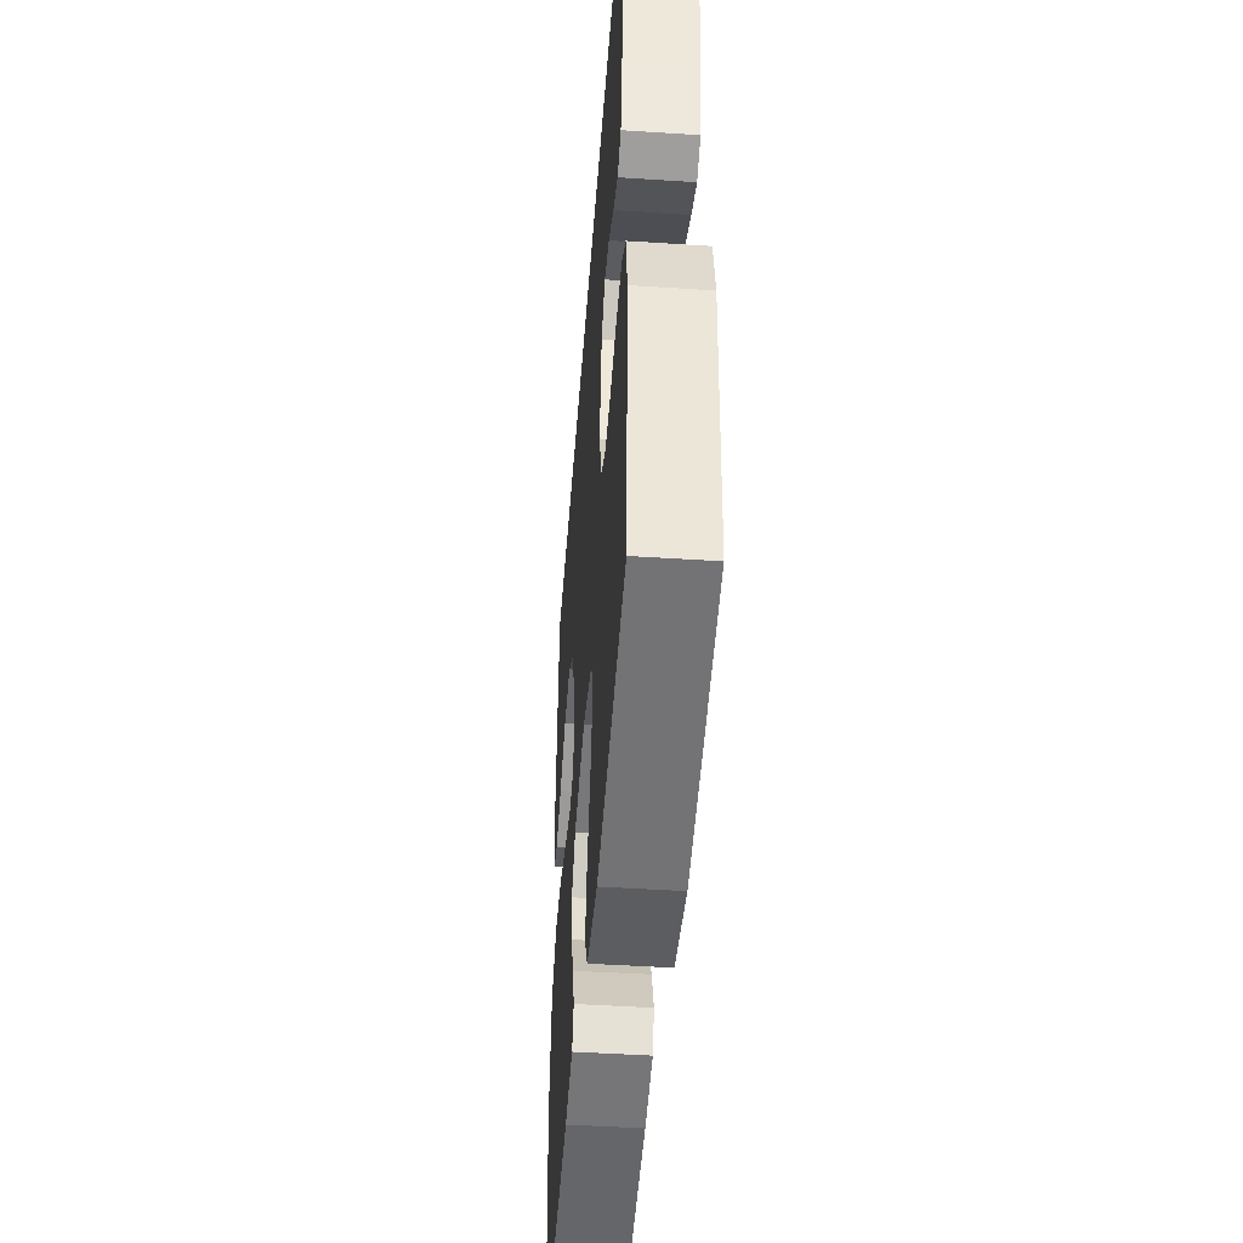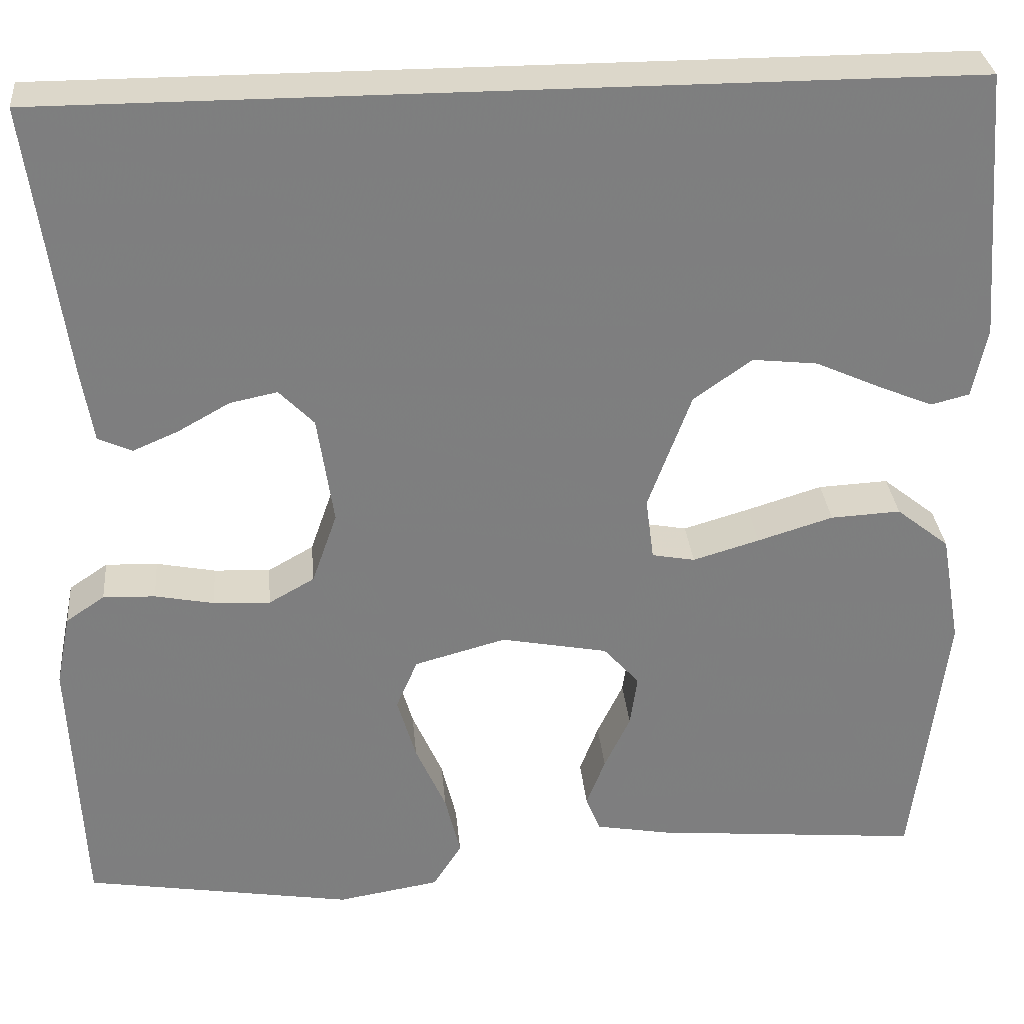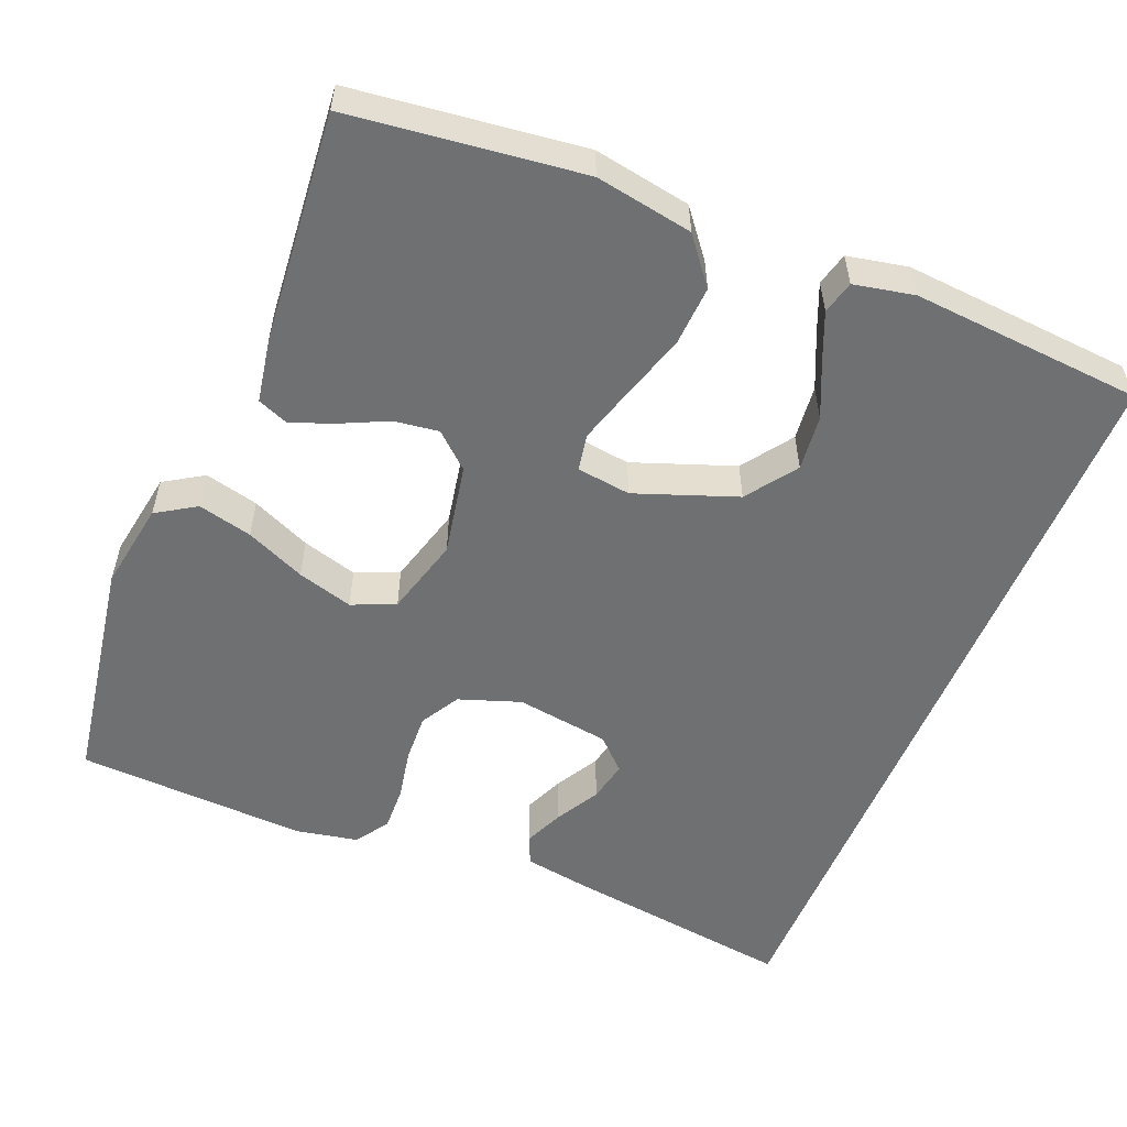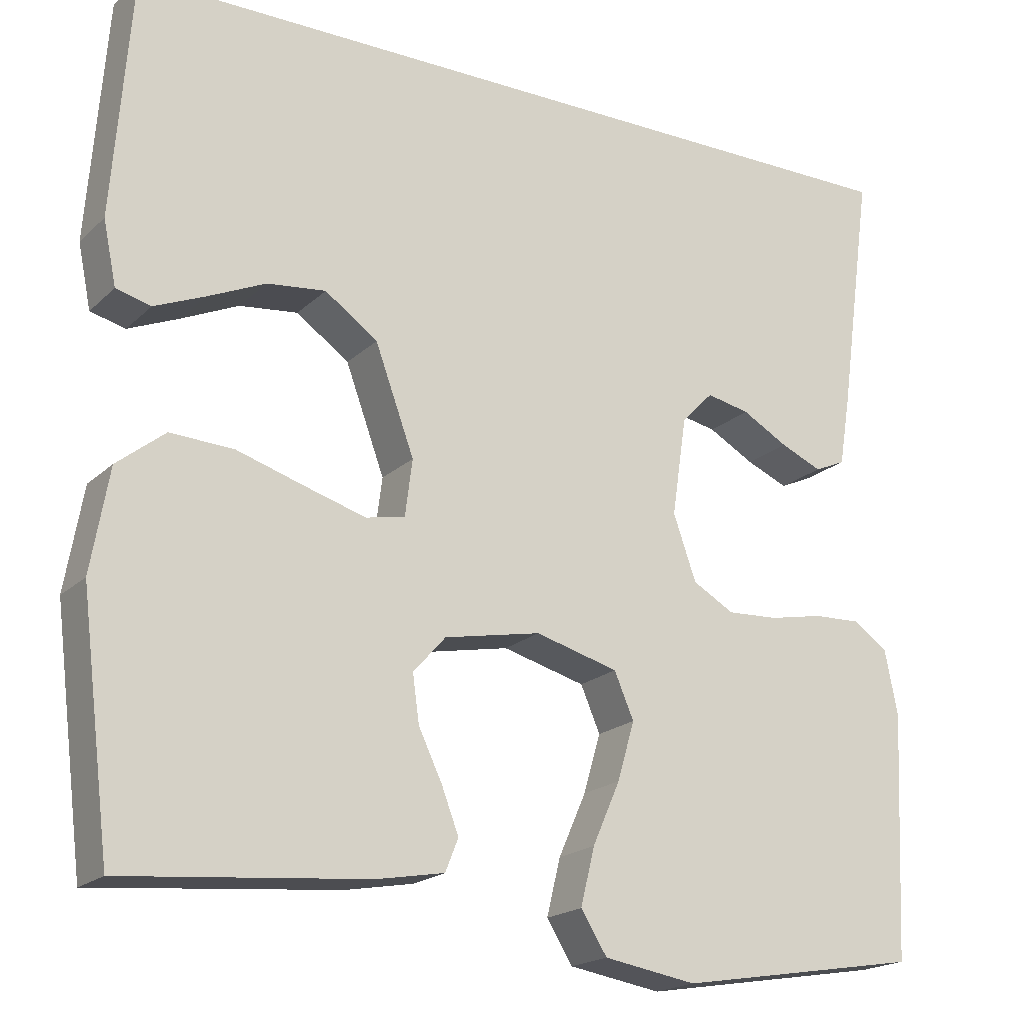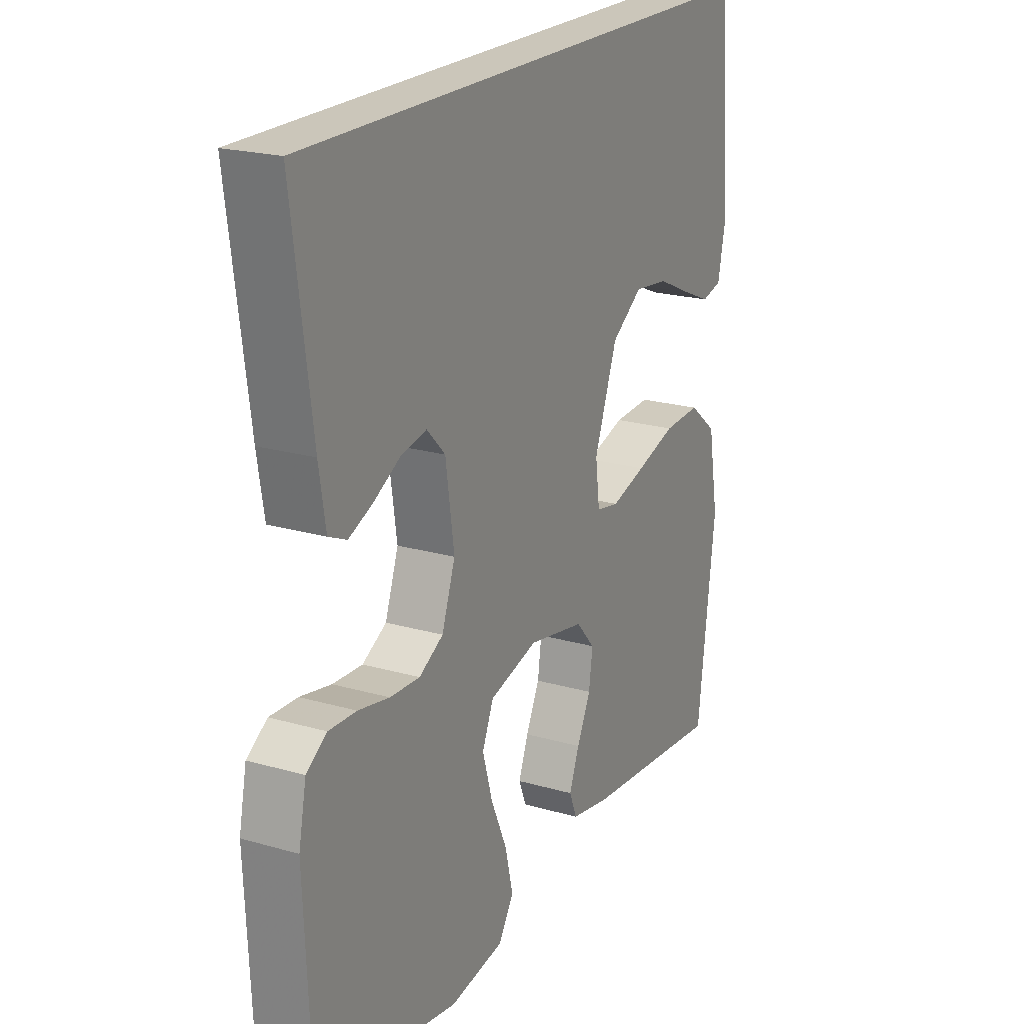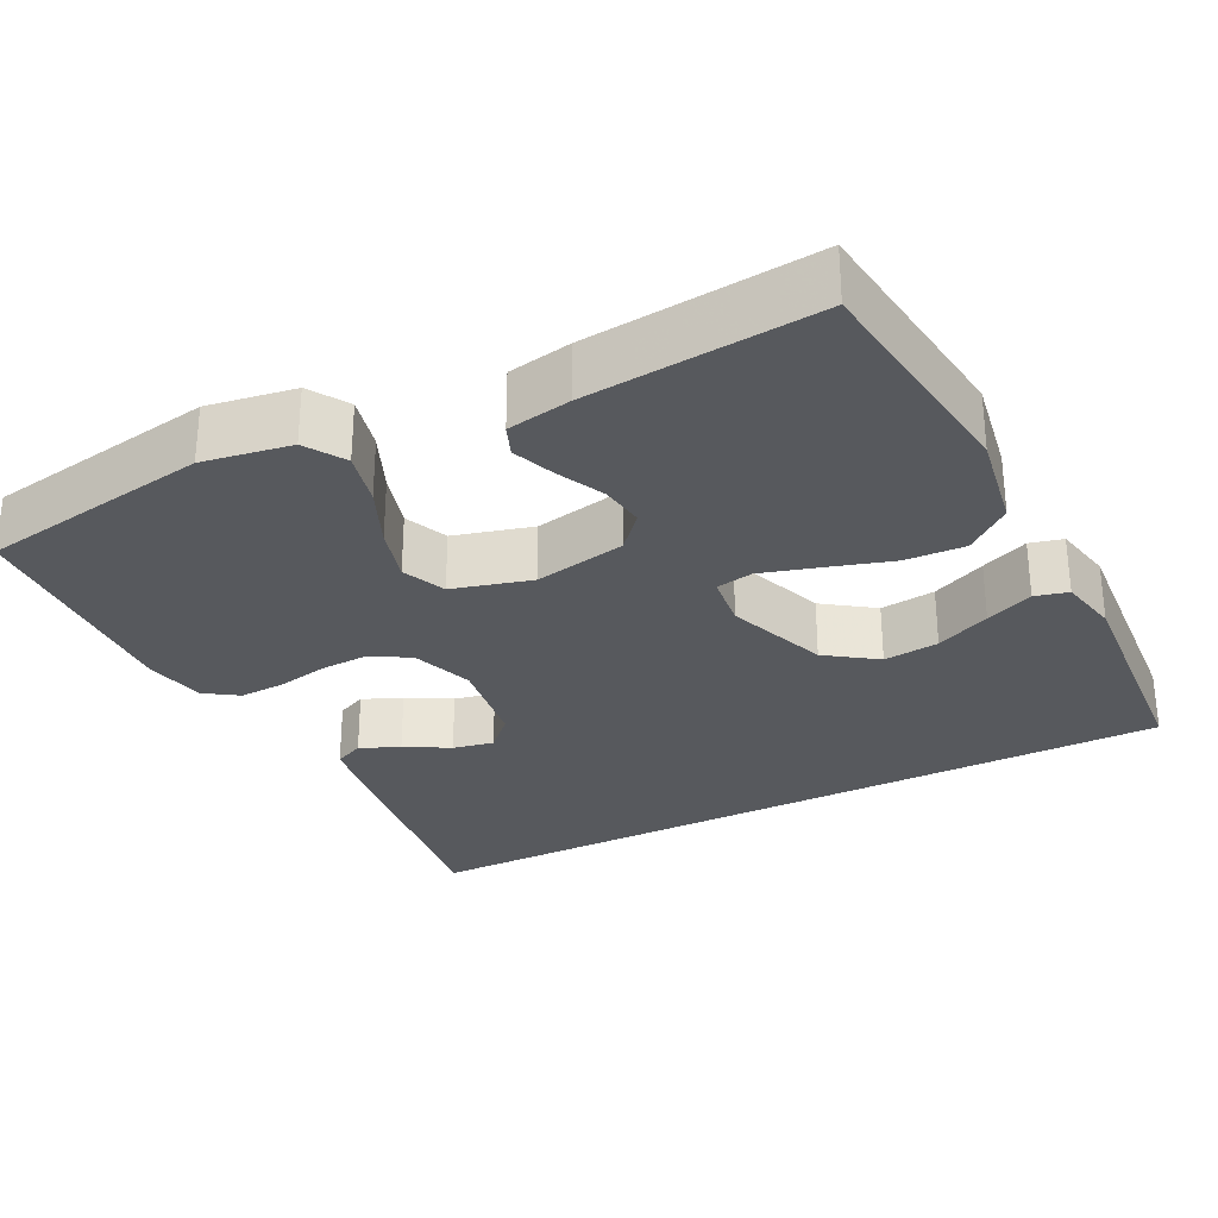
<metadata>
{"format":"obj","ext":"obj","renderer":"f3d","projection":"perspective","resolution":1024,"background":"white","views":[{"elev":-46.6,"azim":85.7,"up":"+Z"},{"elev":30.8,"azim":174.8,"up":"+Z"},{"elev":-54.8,"azim":-112.3,"up":"+Y"},{"elev":-19.3,"azim":-31.3,"up":"+Z"},{"elev":21.2,"azim":117.3,"up":"+Z"},{"elev":-29.3,"azim":-153.0,"up":"+Y"}]}
</metadata>
<code>
v 0.5 0.07 0.5
v 0.459 0.07 0.2
v 0.445 0.07 0.114
v 0.407 0.07 0.097
v 0.356 0.07 0.119
v 0.299 0.07 0.151
v 0.246 0.07 0.162
v 0.207 0.07 0.122
v 0.189 0.07 0
v 0.217 0.07 -0.08
v 0.268 0.07 -0.109
v 0.331 0.07 -0.106
v 0.397 0.07 -0.093
v 0.455 0.07 -0.091
v 0.498 0.07 -0.12
v 0.514 0.07 -0.2
v 0.5 0.07 -0.5
v 0.2 0.07 -0.549
v 0.086 0.07 -0.53
v 0.054 0.07 -0.479
v 0.071 0.07 -0.409
v 0.105 0.07 -0.332
v 0.126 0.07 -0.26
v 0.102 0.07 -0.204
v 0 0.07 -0.176
v -0.119 0.07 -0.199
v -0.159 0.07 -0.244
v -0.151 0.07 -0.302
v -0.122 0.07 -0.363
v -0.101 0.07 -0.418
v -0.117 0.07 -0.458
v -0.2 0.07 -0.473
v -0.5 0.07 -0.5
v -0.537 0.07 -0.2
v -0.515 0.07 -0.074
v -0.456 0.07 -0.027
v -0.378 0.07 -0.031
v -0.294 0.07 -0.057
v -0.22 0.07 -0.079
v -0.172 0.07 -0.07
v -0.163 0.07 0
v -0.211 0.07 0.131
v -0.276 0.07 0.177
v -0.348 0.07 0.169
v -0.419 0.07 0.137
v -0.481 0.07 0.111
v -0.524 0.07 0.122
v -0.54 0.07 0.2
v -0.517 0.07 0.5
v 0.5 0 0.5
v 0.459 0 0.2
v 0.445 0 0.114
v 0.407 0 0.097
v 0.356 0 0.119
v 0.299 0 0.151
v 0.246 0 0.162
v 0.207 0 0.122
v 0.189 0 0
v 0.217 0 -0.08
v 0.268 0 -0.109
v 0.331 0 -0.106
v 0.397 0 -0.093
v 0.455 0 -0.091
v 0.498 0 -0.12
v 0.514 0 -0.2
v 0.5 0 -0.5
v 0.2 0 -0.549
v 0.086 0 -0.53
v 0.054 0 -0.479
v 0.071 0 -0.409
v 0.105 0 -0.332
v 0.126 0 -0.26
v 0.102 0 -0.204
v 0 0 -0.176
v -0.119 0 -0.199
v -0.159 0 -0.244
v -0.151 0 -0.302
v -0.122 0 -0.363
v -0.101 0 -0.418
v -0.117 0 -0.458
v -0.2 0 -0.473
v -0.5 0 -0.5
v -0.537 0 -0.2
v -0.515 0 -0.074
v -0.456 0 -0.027
v -0.378 0 -0.031
v -0.294 0 -0.057
v -0.22 0 -0.079
v -0.172 0 -0.07
v -0.163 0 0
v -0.211 0 0.131
v -0.276 0 0.177
v -0.348 0 0.169
v -0.419 0 0.137
v -0.481 0 0.111
v -0.524 0 0.122
v -0.54 0 0.2
v -0.517 0 0.5
f 47 48 49
f 46 47 49
f 45 46 49
f 44 45 49
f 43 44 49 1
f 42 43 1 2
f 36 37 38
f 35 36 38
f 34 35 38
f 33 34 38
f 32 33 38
f 31 32 38
f 30 31 38
f 29 30 38
f 28 29 38
f 27 28 38 39
f 26 27 39 40
f 20 21 22
f 19 20 22
f 18 19 22
f 17 18 22
f 16 17 22
f 15 16 22
f 14 15 22
f 13 14 22
f 12 13 22
f 11 12 22 23
f 10 11 23 24
f 4 5 6
f 3 4 6
f 2 3 6
f 2 6 7
f 42 2 7
f 41 42 7 8
f 41 8 9
f 40 41 9
f 26 40 9
f 25 26 9
f 9 10 24 25
f 98 97 96
f 98 96 95
f 98 95 94
f 98 94 93
f 50 98 93 92
f 51 50 92 91
f 87 86 85
f 87 85 84
f 87 84 83
f 87 83 82
f 87 82 81
f 87 81 80
f 87 80 79
f 87 79 78
f 87 78 77
f 88 87 77 76
f 89 88 76 75
f 71 70 69
f 71 69 68
f 71 68 67
f 71 67 66
f 71 66 65
f 71 65 64
f 71 64 63
f 71 63 62
f 71 62 61
f 72 71 61 60
f 73 72 60 59
f 55 54 53
f 55 53 52
f 55 52 51
f 56 55 51
f 56 51 91
f 57 56 91 90
f 58 57 90
f 58 90 89
f 58 89 75
f 58 75 74
f 74 73 59 58
f 1 50 51 2
f 2 51 52 3
f 3 52 53 4
f 4 53 54 5
f 5 54 55 6
f 6 55 56 7
f 7 56 57 8
f 8 57 58 9
f 9 58 59 10
f 10 59 60 11
f 11 60 61 12
f 12 61 62 13
f 13 62 63 14
f 14 63 64 15
f 15 64 65 16
f 16 65 66 17
f 17 66 67 18
f 18 67 68 19
f 19 68 69 20
f 20 69 70 21
f 21 70 71 22
f 22 71 72 23
f 23 72 73 24
f 24 73 74 25
f 25 74 75 26
f 26 75 76 27
f 27 76 77 28
f 28 77 78 29
f 29 78 79 30
f 30 79 80 31
f 31 80 81 32
f 32 81 82 33
f 33 82 83 34
f 34 83 84 35
f 35 84 85 36
f 36 85 86 37
f 37 86 87 38
f 38 87 88 39
f 39 88 89 40
f 40 89 90 41
f 41 90 91 42
f 42 91 92 43
f 43 92 93 44
f 44 93 94 45
f 45 94 95 46
f 46 95 96 47
f 47 96 97 48
f 48 97 98 49
f 49 98 50 1

</code>
